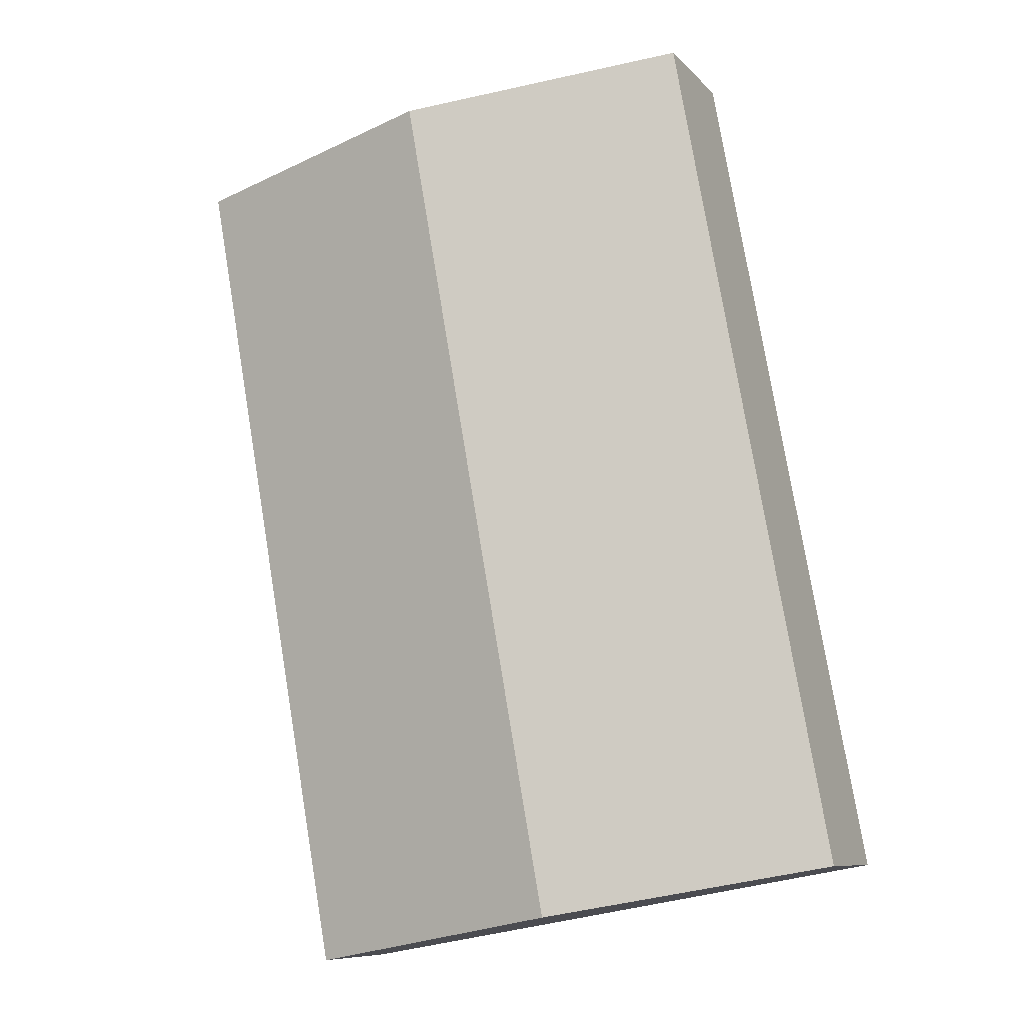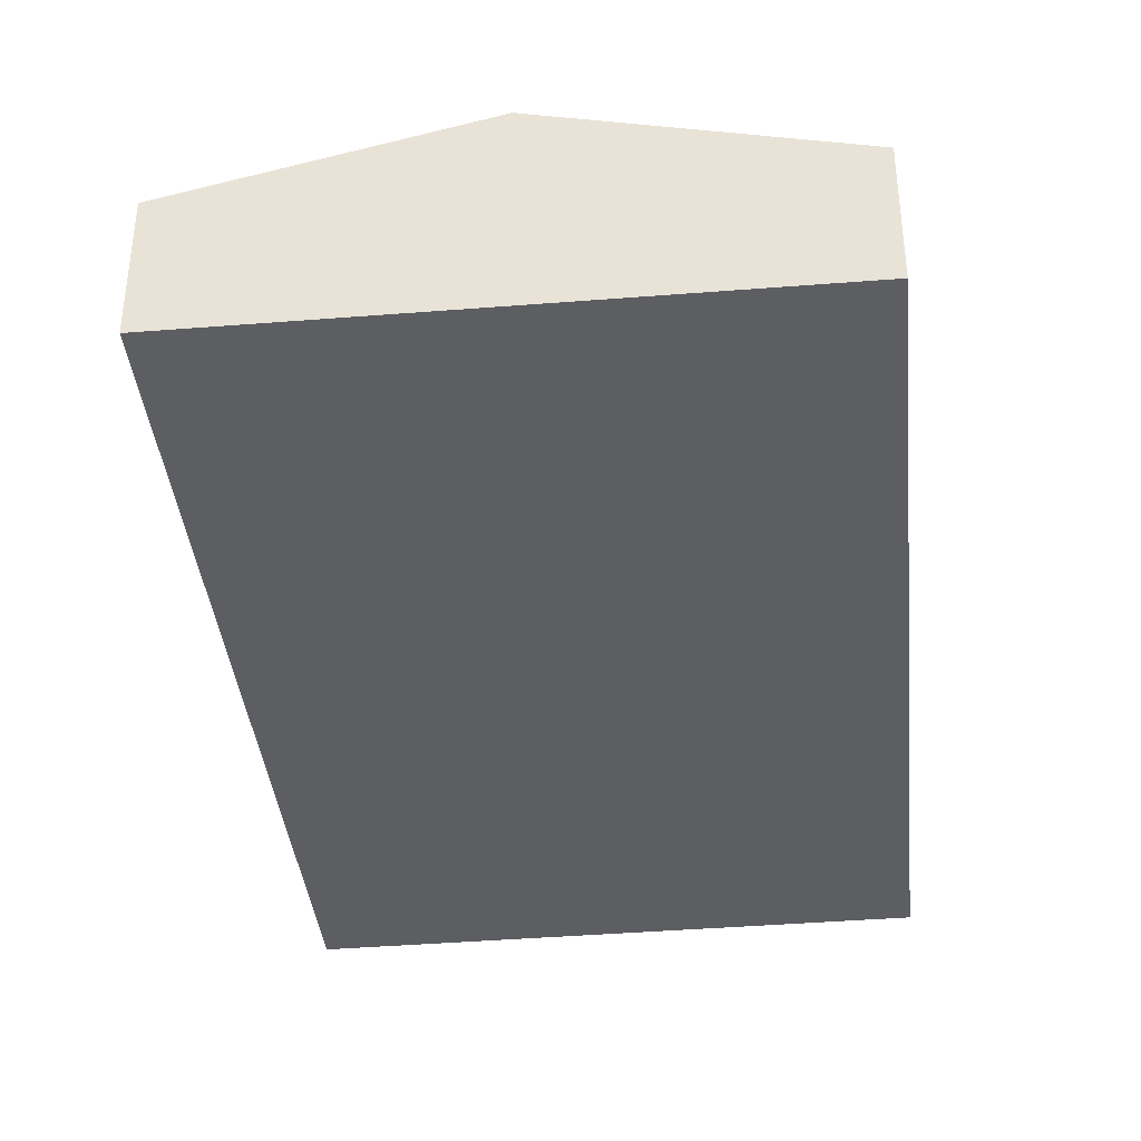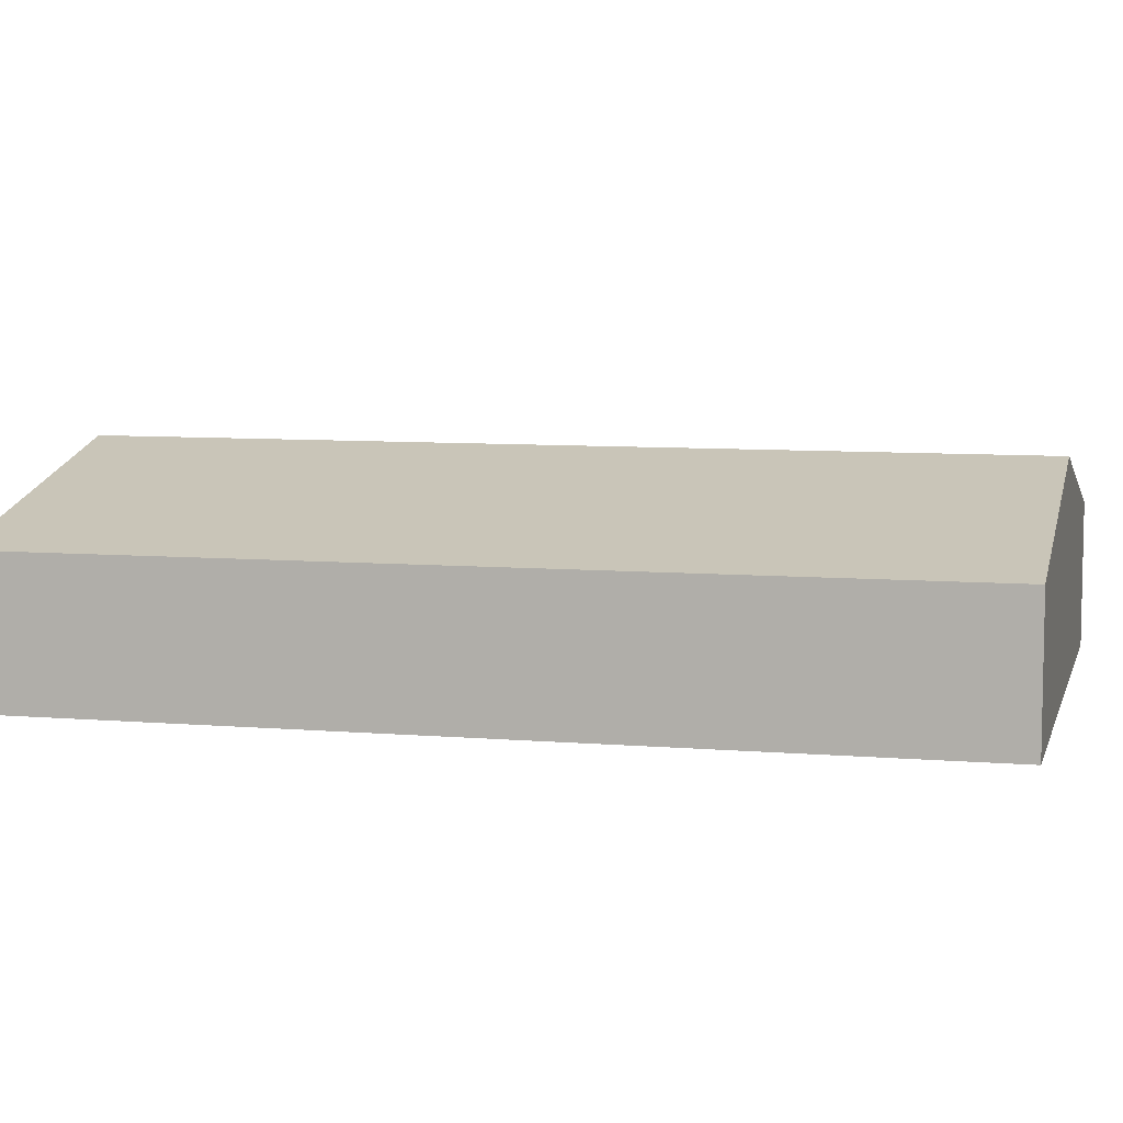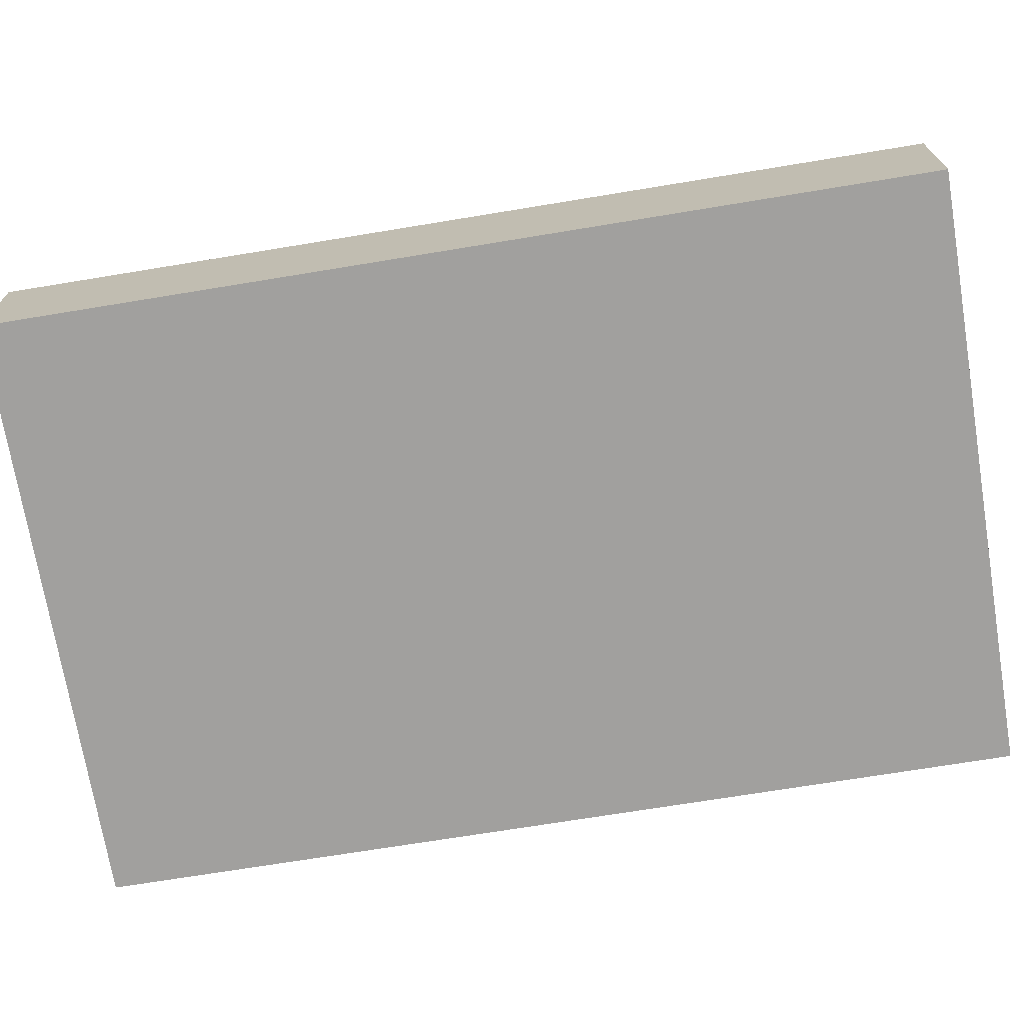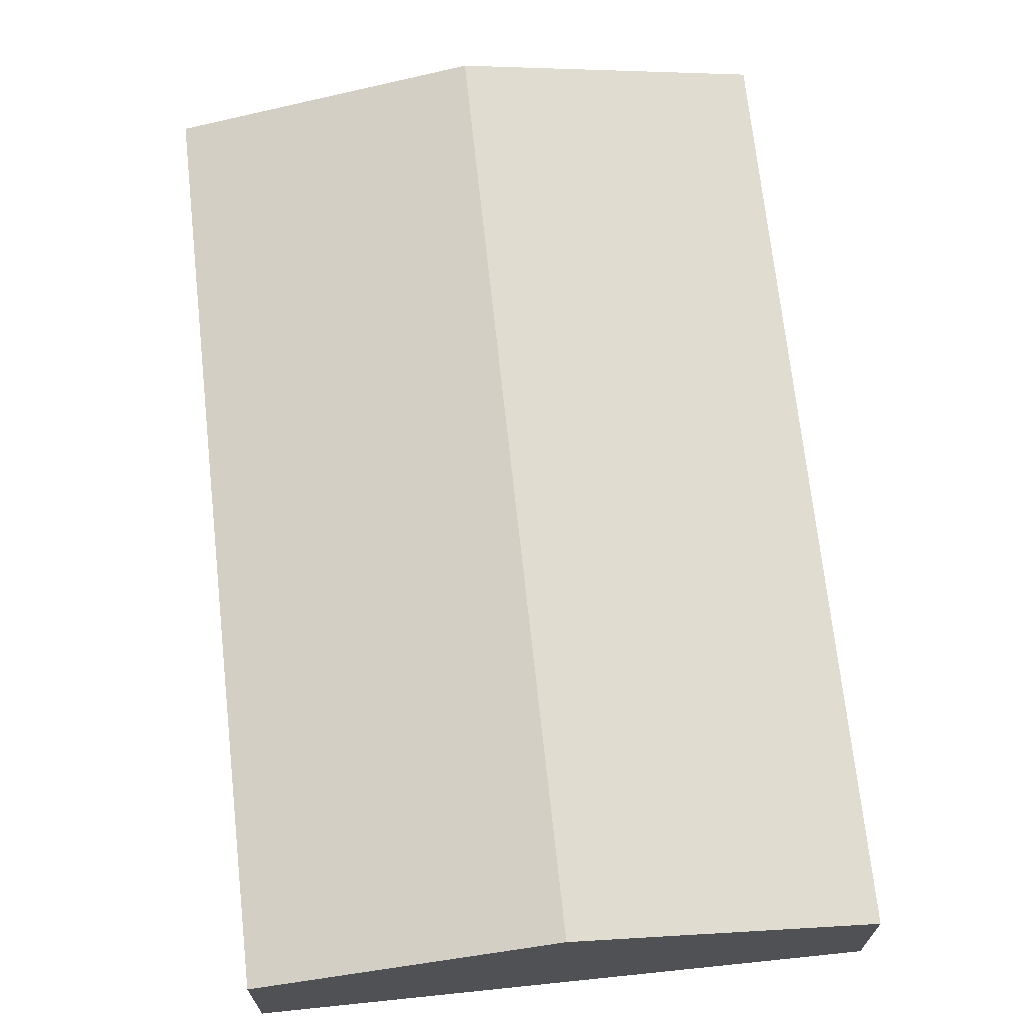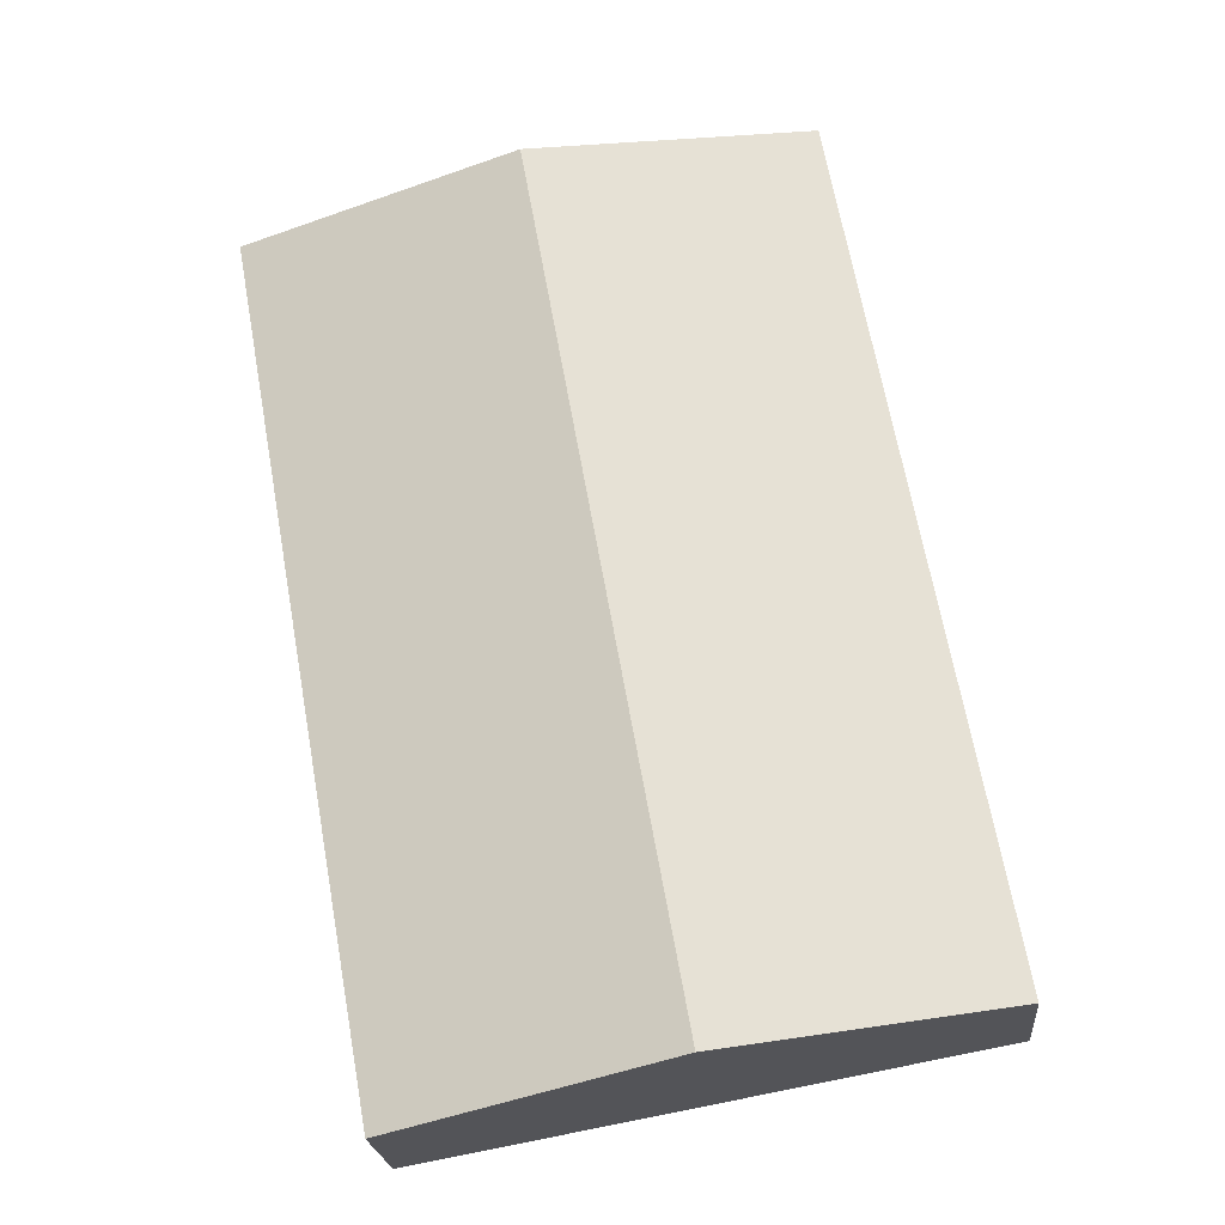
<metadata>
{"format":"obj","ext":"obj","renderer":"f3d","projection":"perspective","resolution":1024,"background":"white","views":[{"elev":-8.7,"azim":-156.8,"up":"+Z"},{"elev":-38.6,"azim":-164.0,"up":"+Y"},{"elev":7.6,"azim":-66.2,"up":"+Y"},{"elev":-71.8,"azim":109.5,"up":"+Y"},{"elev":69.5,"azim":4.0,"up":"+Y"},{"elev":-22.6,"azim":-174.7,"up":"+Z"}]}
</metadata>
<code>
v  9.699 7.096 -1.766
v  24.69 4.687 26.23
v  19.36 4.687 -3.525
v  15.02 7.096 27.92
v  0 4.679 2.865e-16
v  5.381 4.698 29.6
v  5.381 -1.813e-15 29.6
v  0 0 0
v  15.02 -1.709e-15 27.92
v  24.69 -1.606e-15 26.23
v  19.36 2.158e-16 -3.525
v  9.699 1.081e-16 -1.766
g defaultobject
f 1 2 3
f 2 1 4
f 5 4 1
f 4 5 6
f 5 7 6
f 7 5 8
f 7 4 6
f 4 7 9
f 4 9 2
f 2 9 10
f 10 3 2
f 3 10 11
f 1 8 5
f 8 1 12
f 12 1 3
f 12 3 11
f 9 11 10
f 11 9 7
f 11 7 8
f 11 8 12

</code>
